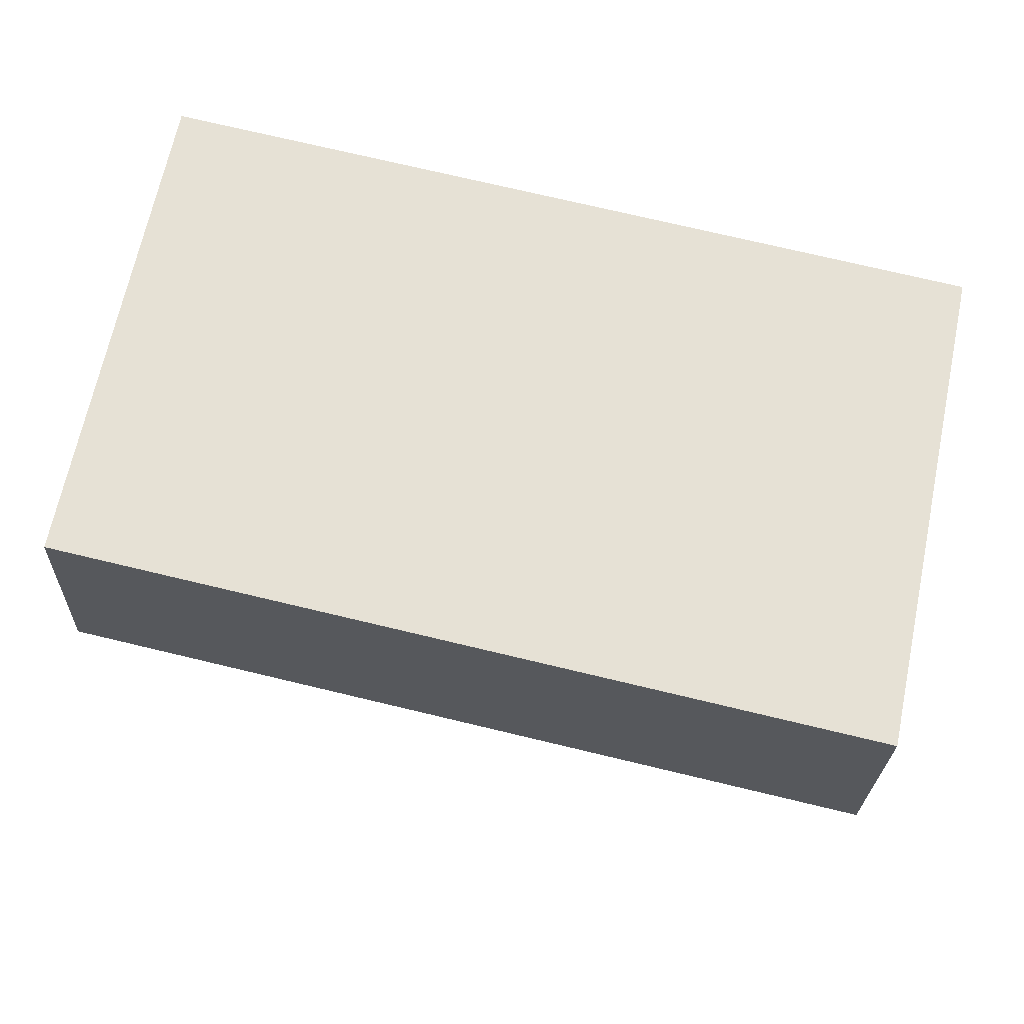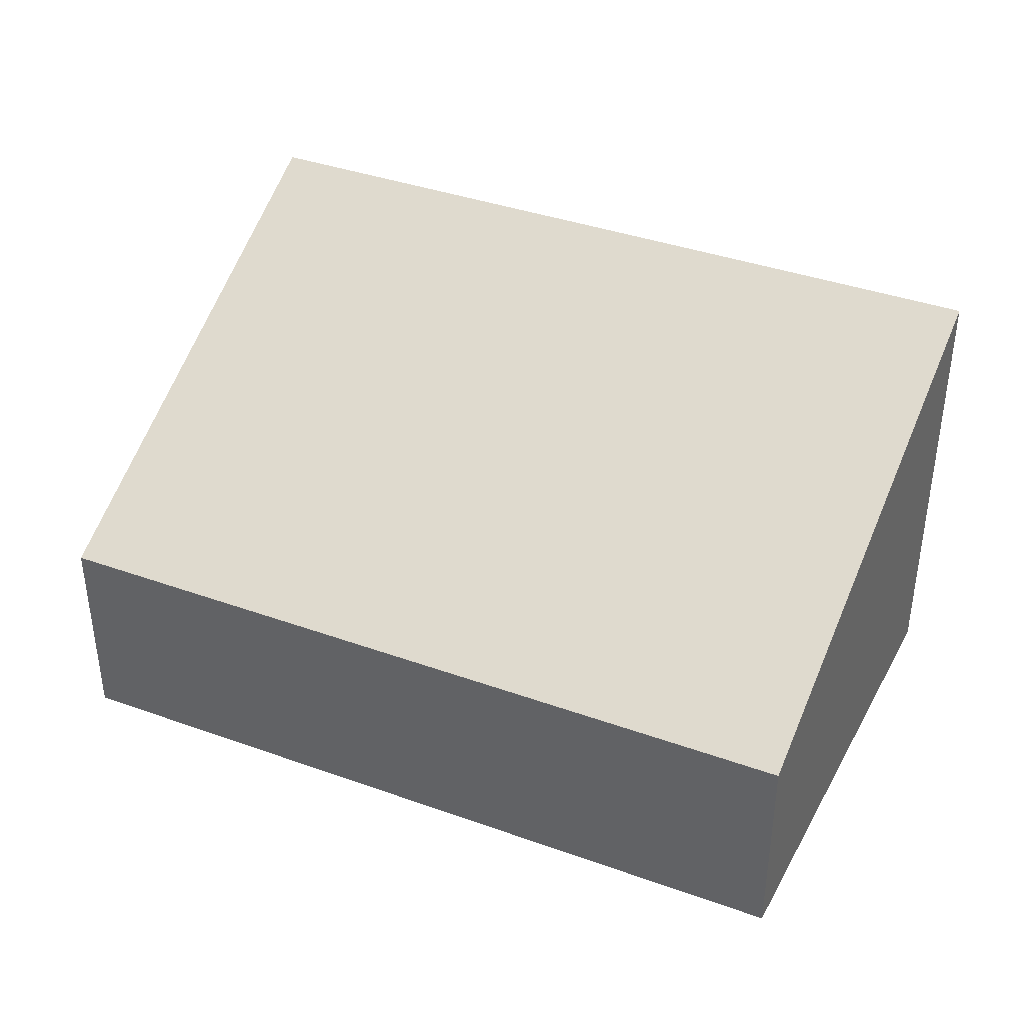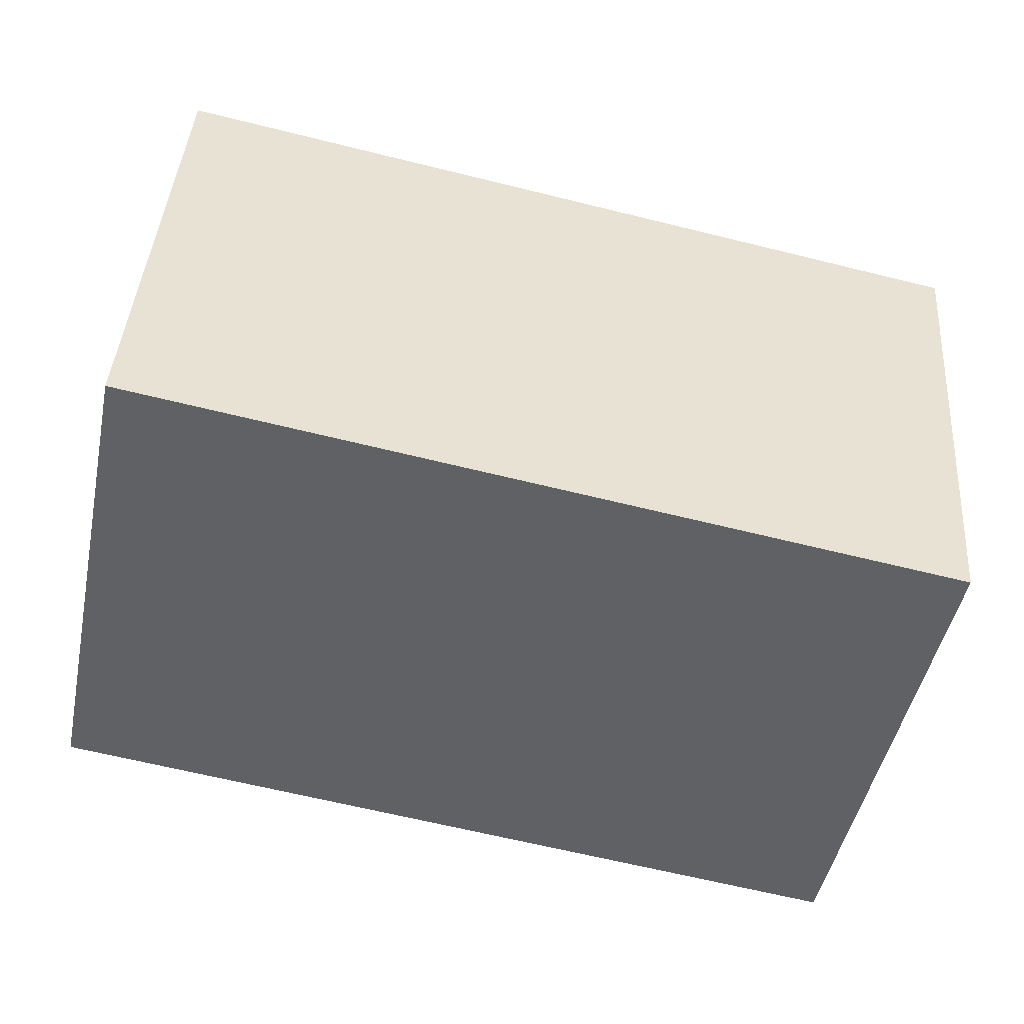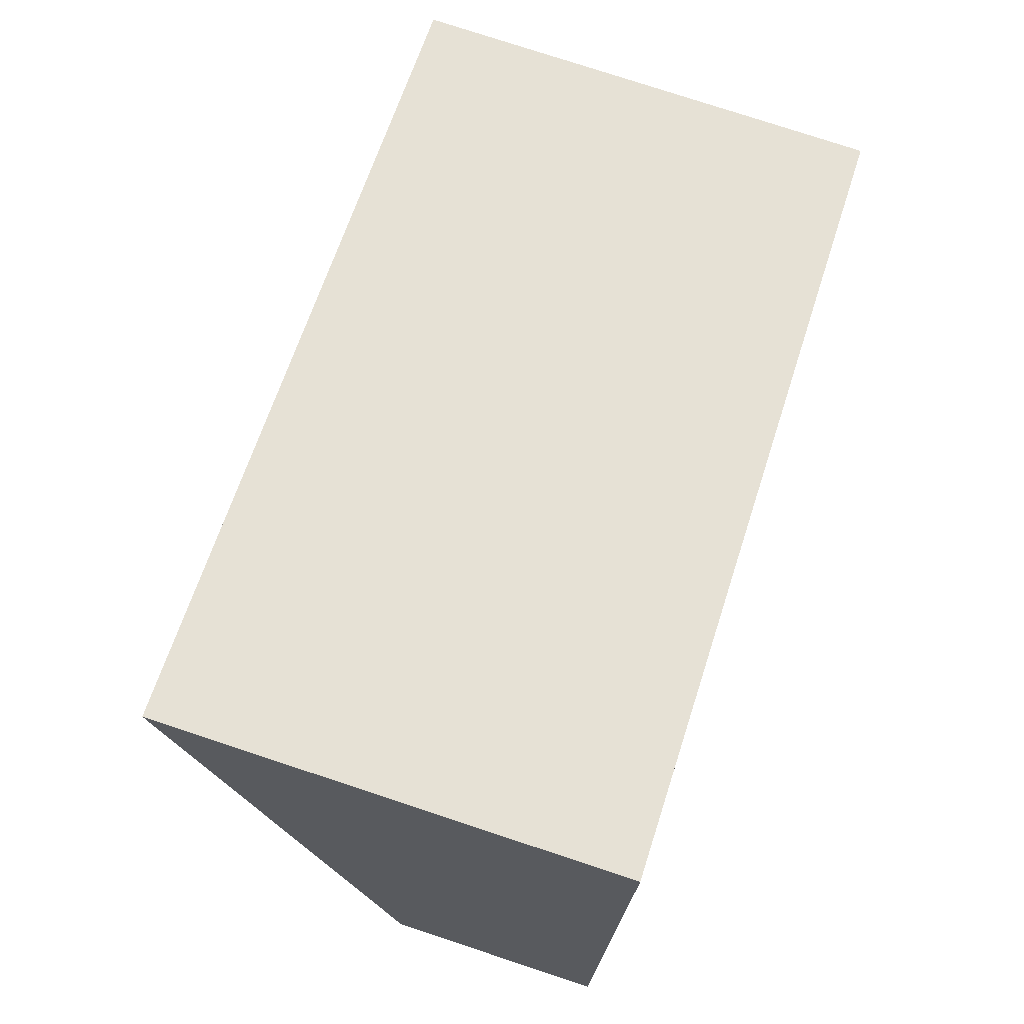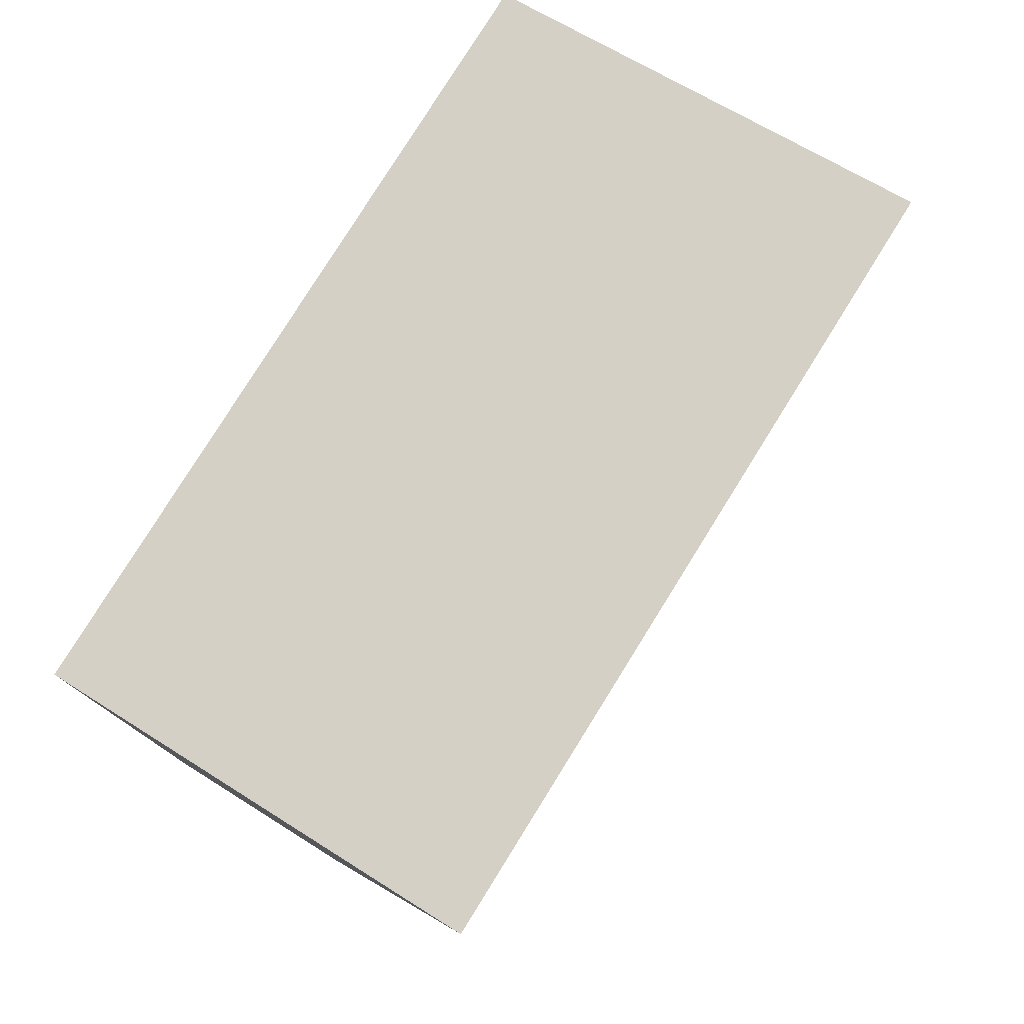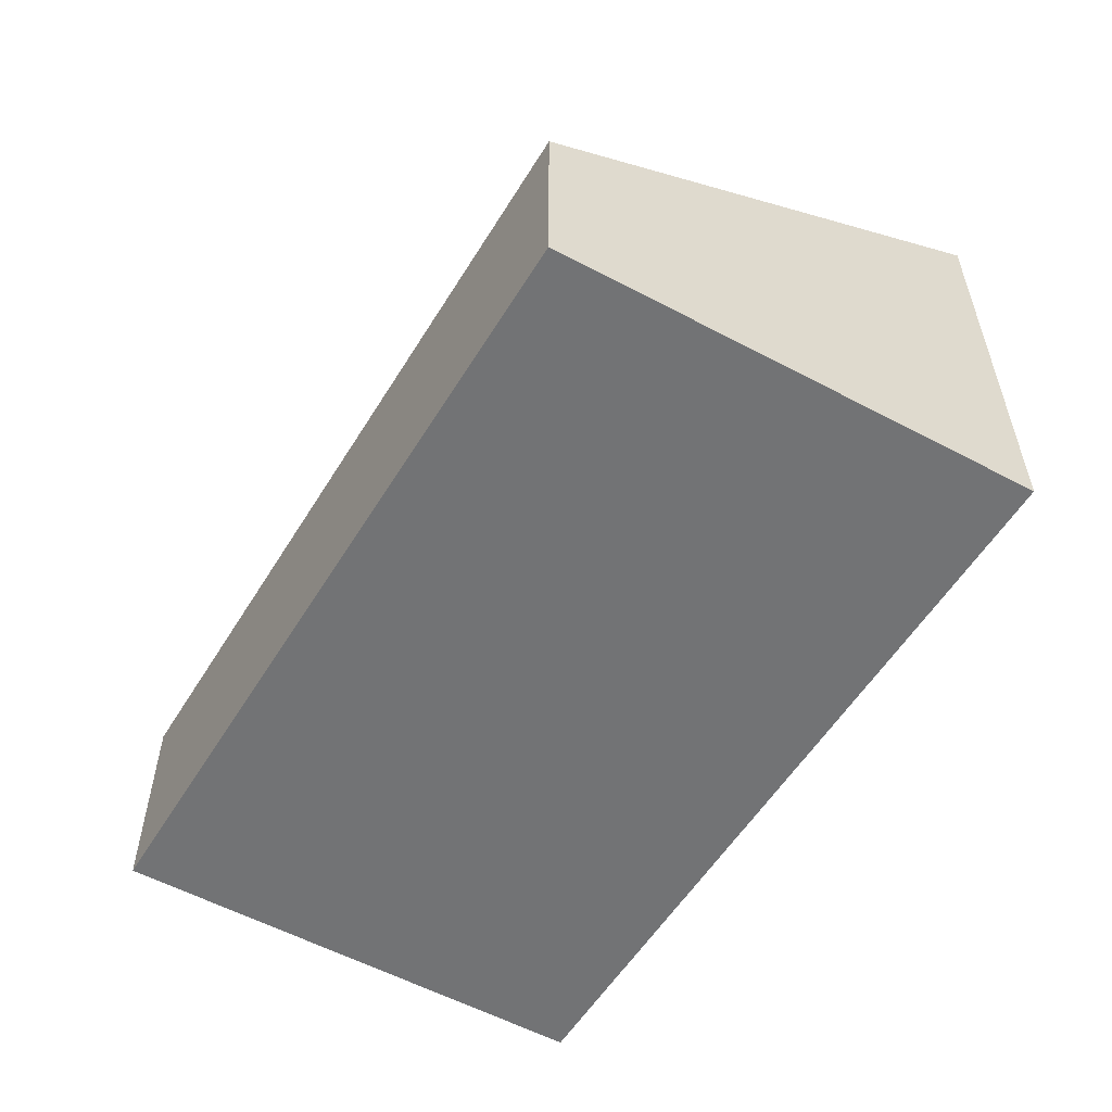
<metadata>
{"format":"obj","ext":"obj","renderer":"f3d","projection":"perspective","resolution":1024,"background":"white","views":[{"elev":-24.7,"azim":-1.8,"up":"+Z"},{"elev":39.0,"azim":-142.5,"up":"+Y"},{"elev":41.8,"azim":4.1,"up":"+Z"},{"elev":78.1,"azim":-71.8,"up":"+Z"},{"elev":63.5,"azim":122.9,"up":"+Z"},{"elev":-55.8,"azim":-107.8,"up":"+Y"}]}
</metadata>
<code>
v  0 2.416 1.479e-16
v  10.04 5.254 3.355
v  8.897 2.42 -2.111
v  1.101 5.254 5.485
v  10.04 -2.054e-16 3.355
v  8.897 1.293e-16 -2.111
v  0 0 0
v  1.101 -3.359e-16 5.485
g defaultobject
f 1 2 3
f 2 1 4
f 5 3 2
f 3 5 6
f 6 1 3
f 1 6 7
f 1 8 4
f 8 1 7
f 8 2 4
f 2 8 5
f 5 7 6
f 7 5 8

</code>
